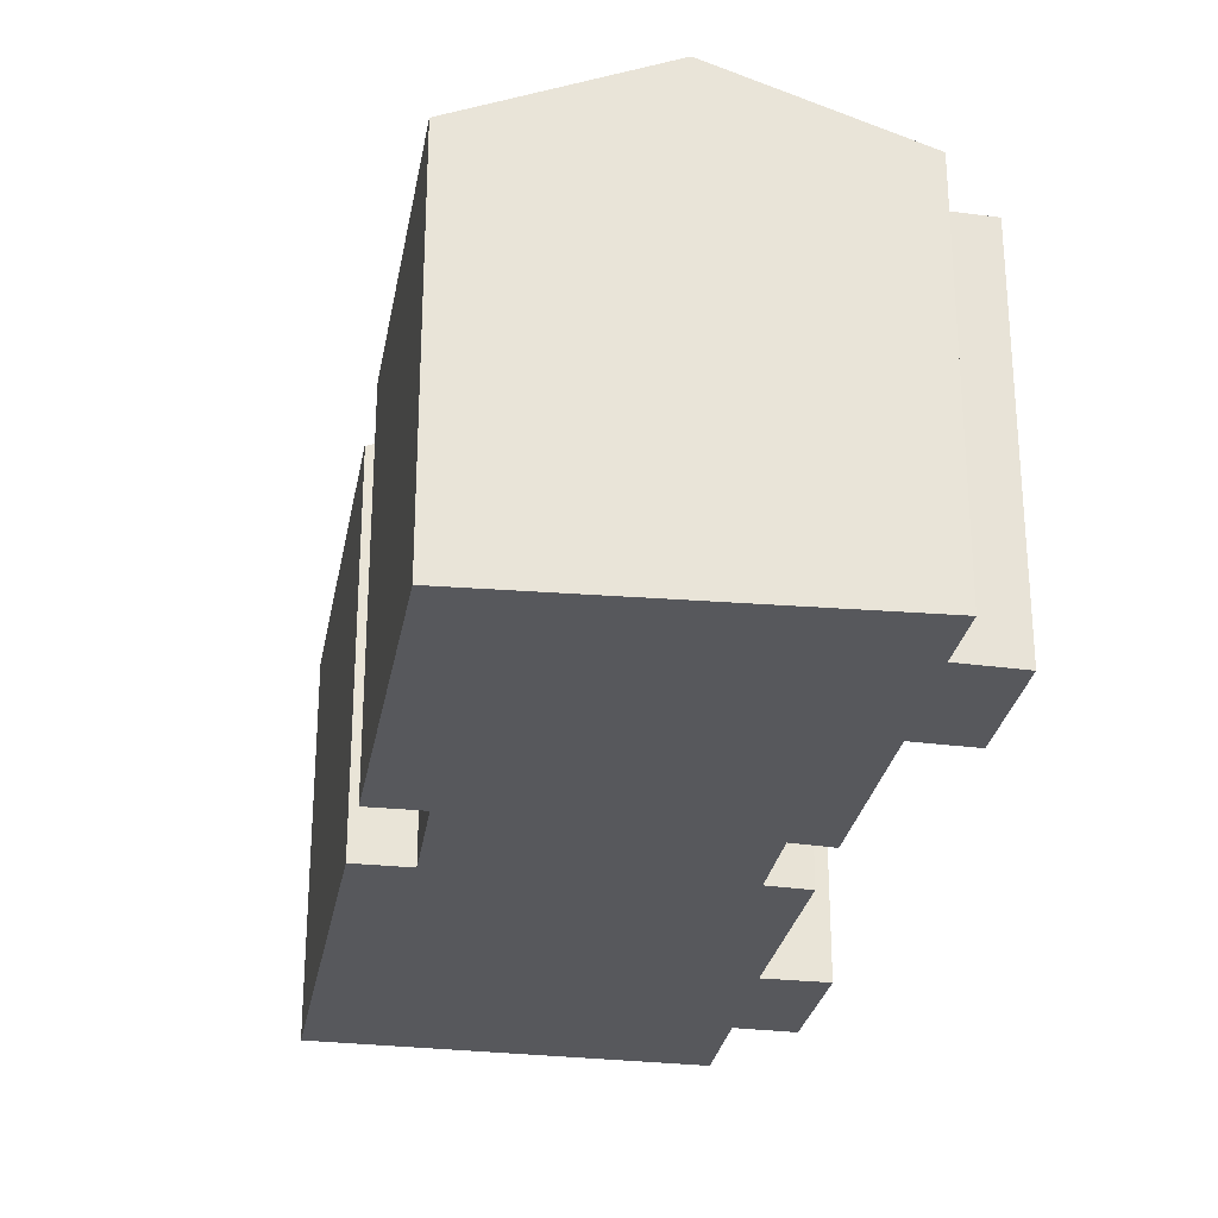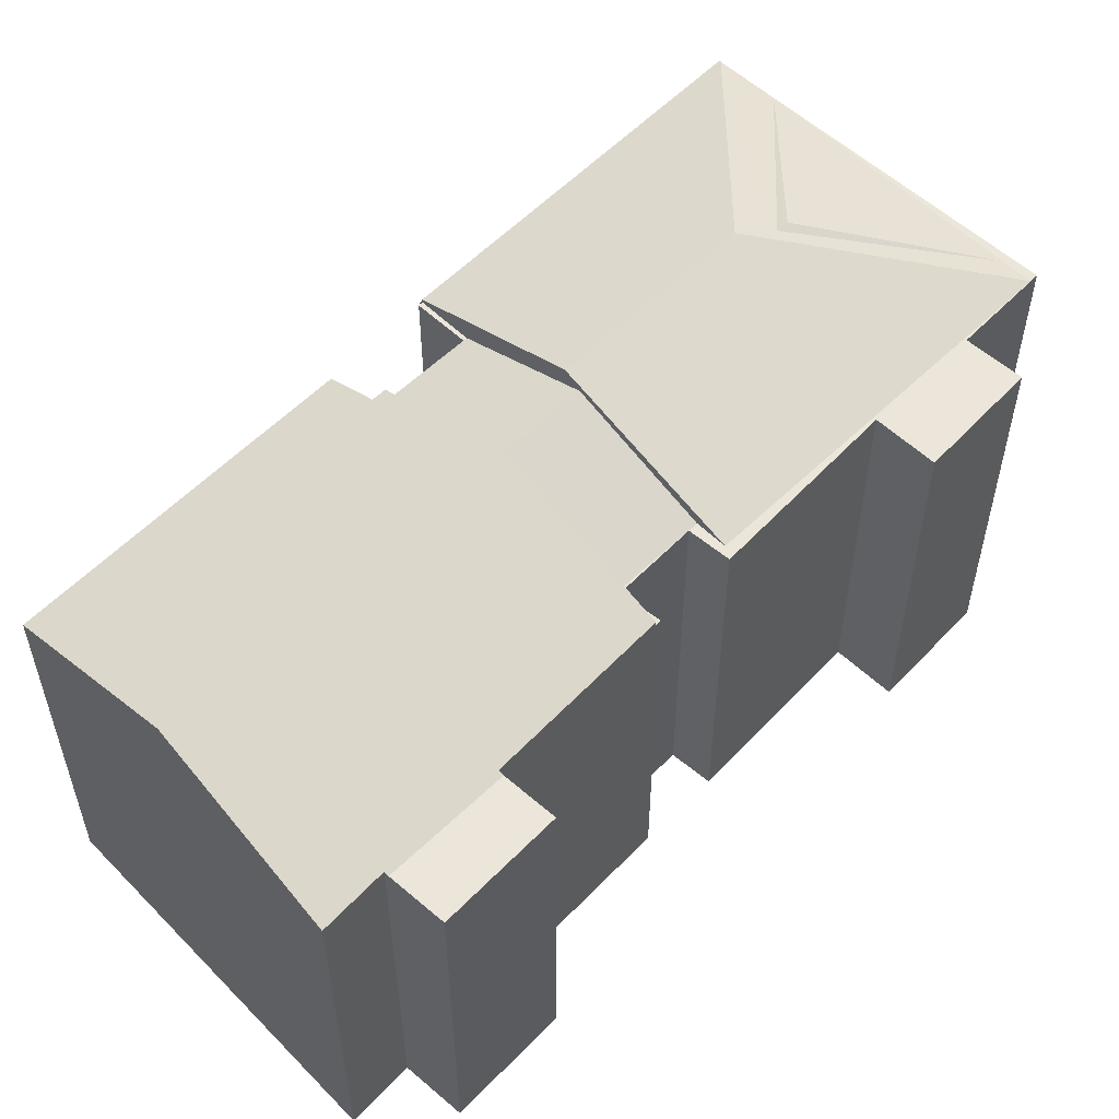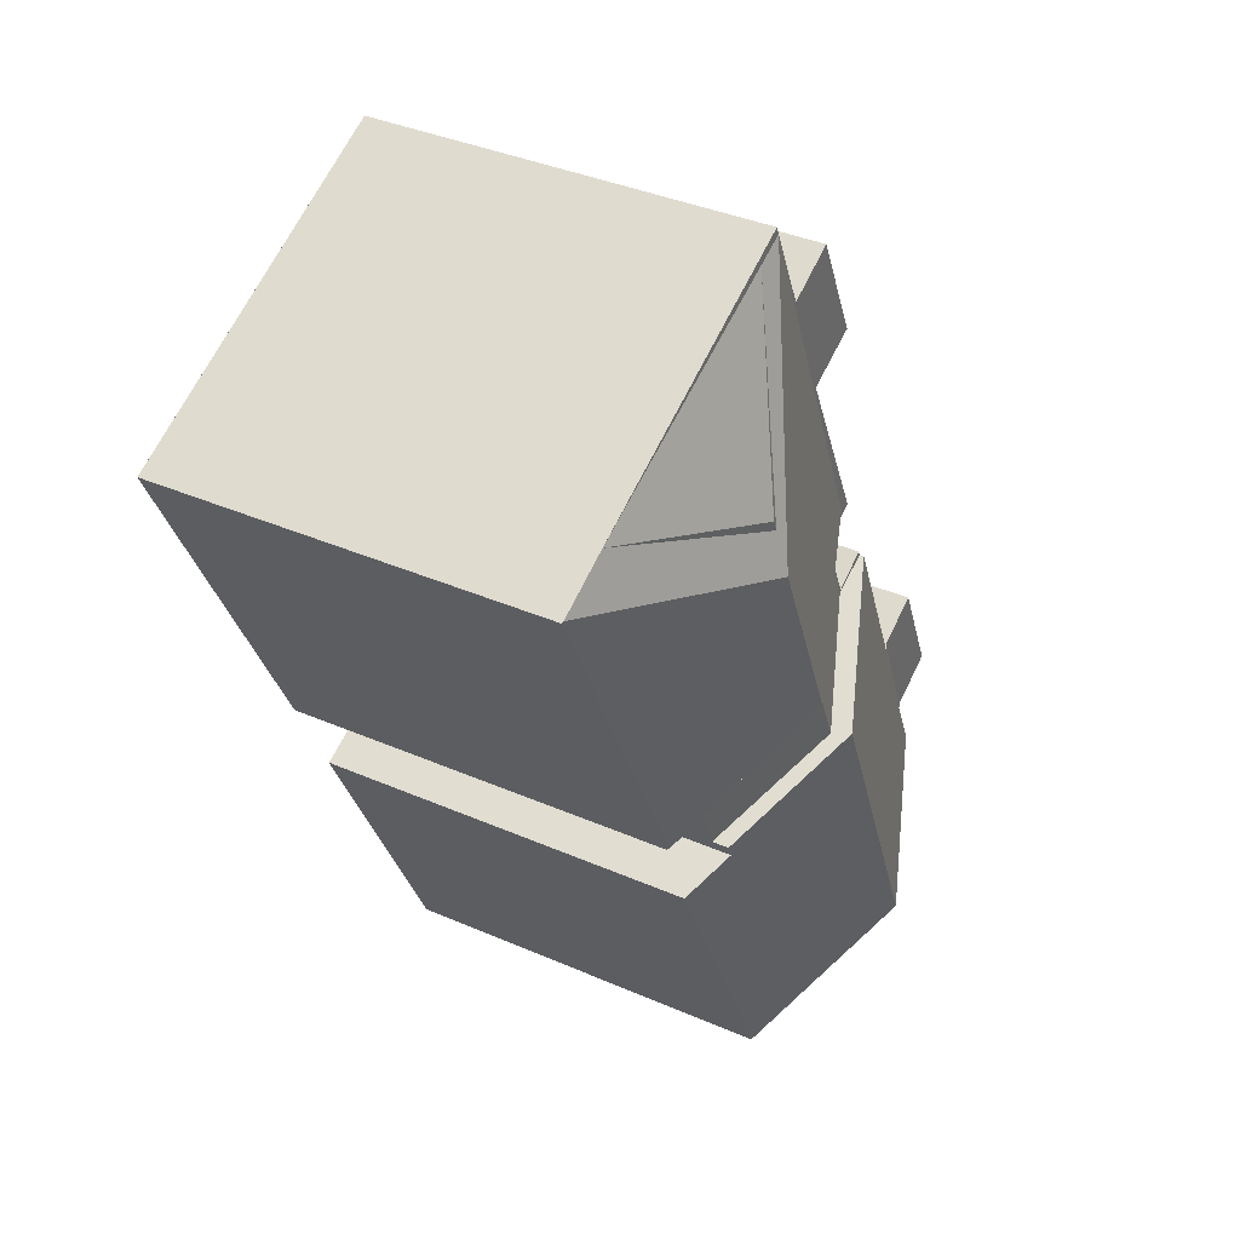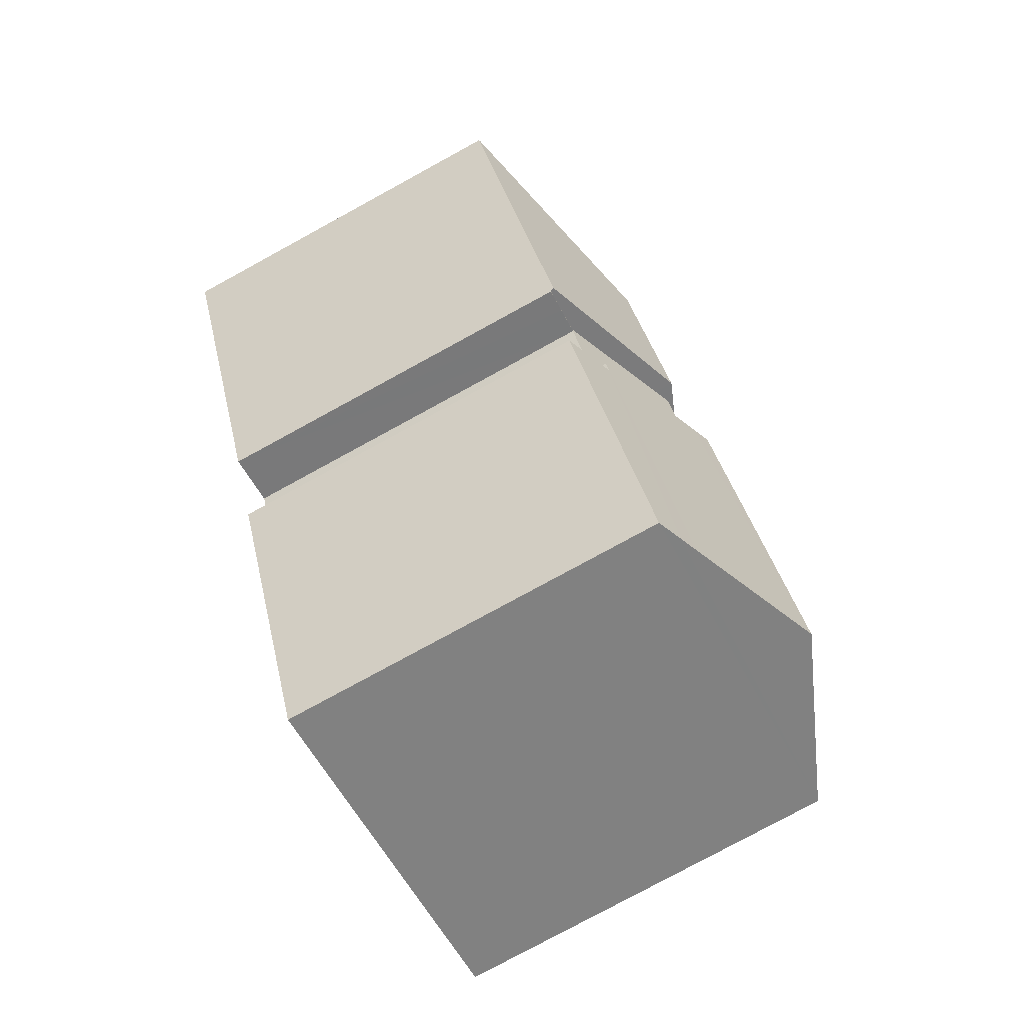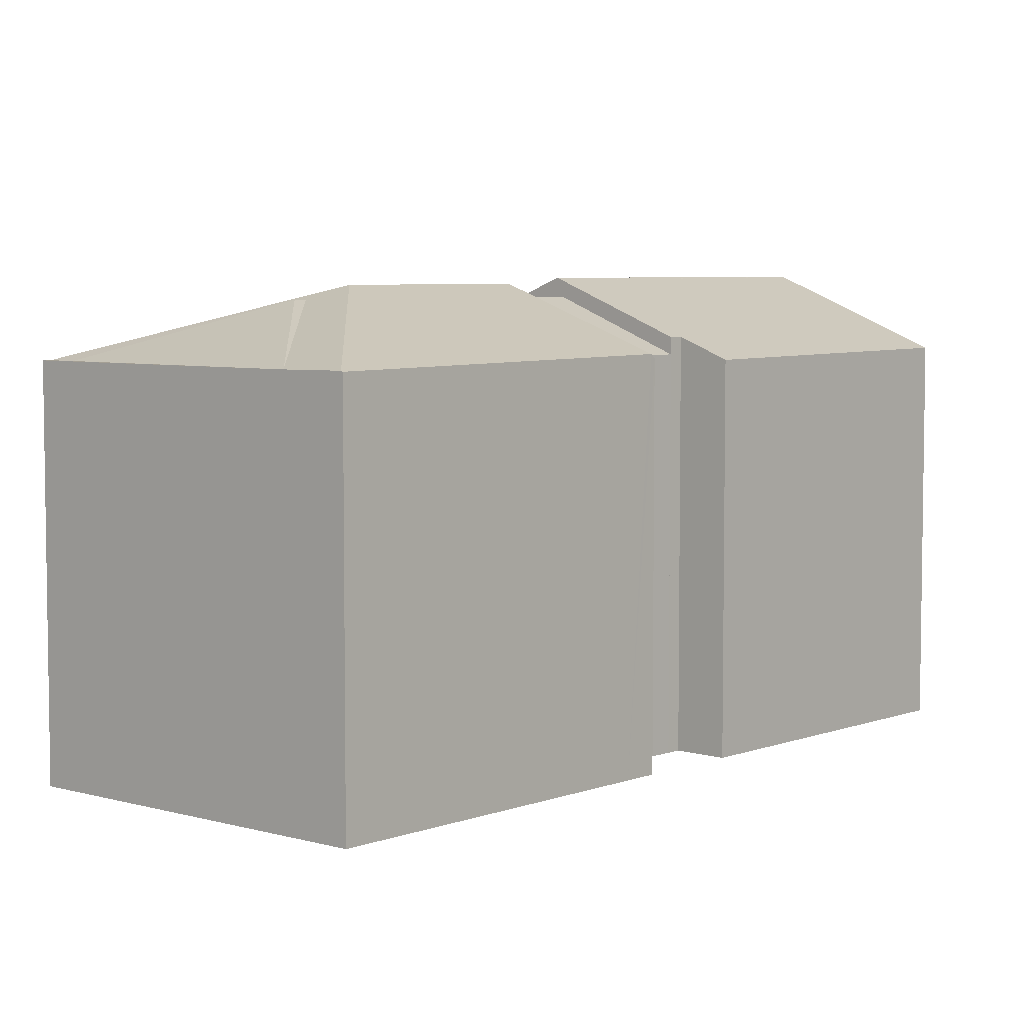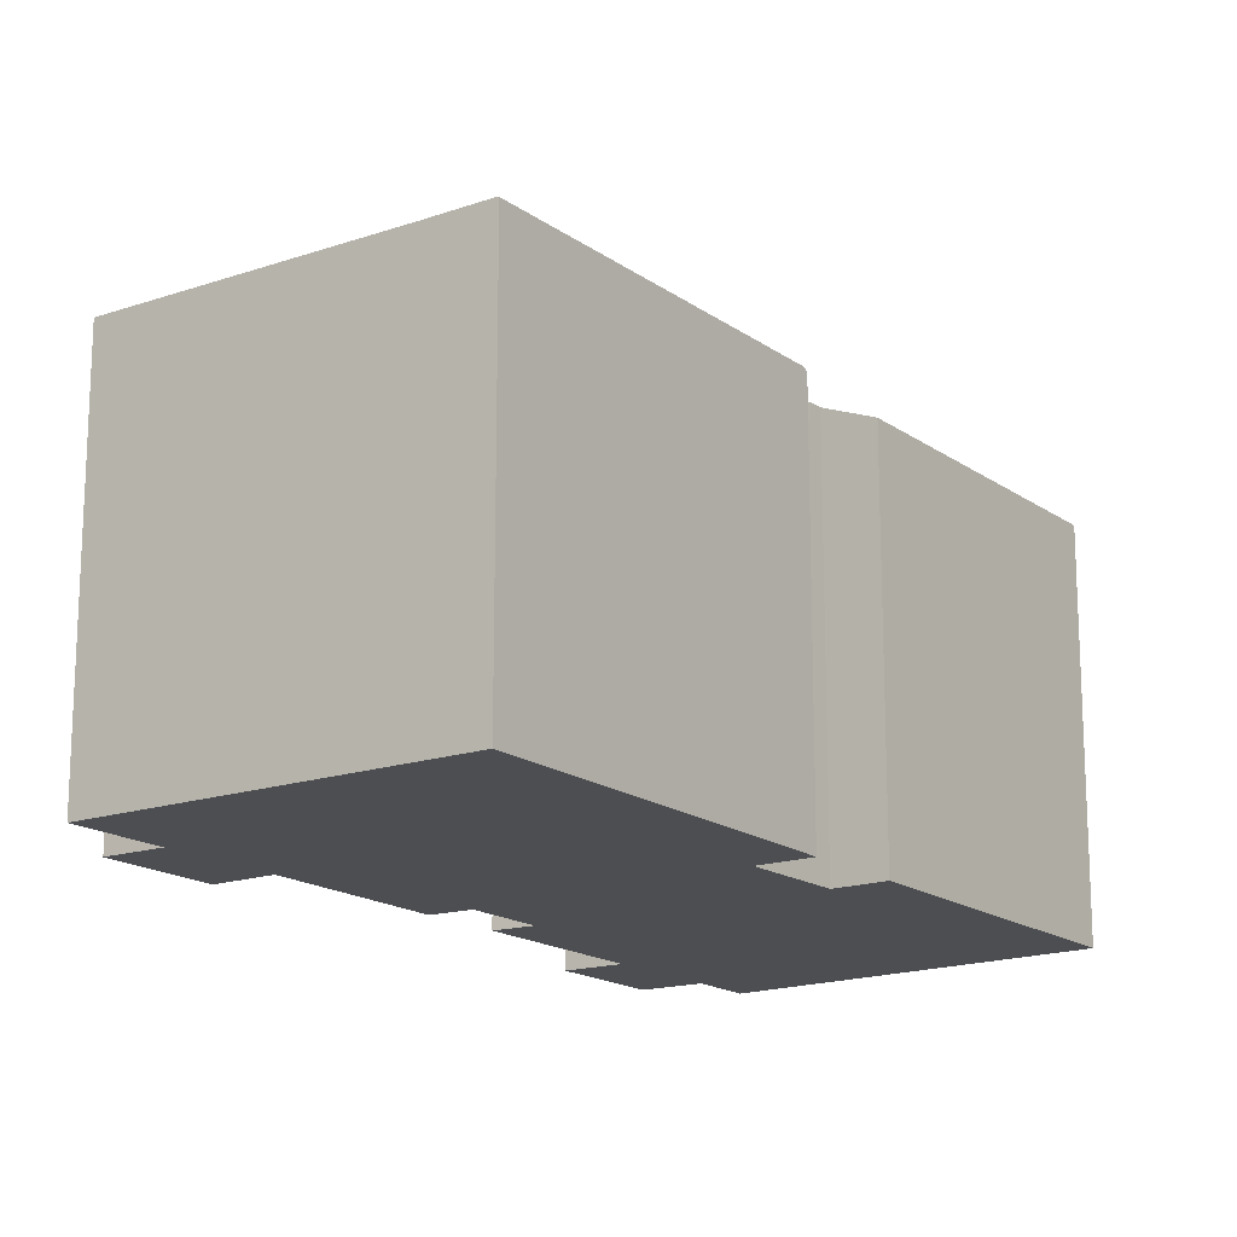
<metadata>
{"format":"obj","ext":"obj","renderer":"f3d","projection":"perspective","resolution":1024,"background":"white","views":[{"elev":-28.7,"azim":-165.1,"up":"+Y"},{"elev":56.9,"azim":-111.7,"up":"+Y"},{"elev":38.0,"azim":119.0,"up":"+Z"},{"elev":-78.9,"azim":118.6,"up":"+Z"},{"elev":5.5,"azim":66.3,"up":"+Y"},{"elev":-16.6,"azim":59.8,"up":"+Y"}]}
</metadata>
<code>
v  11.75 10.65 19.08
v  11.03 10.65 19.65
v  18.78 10.65 16.03
v  10.93 10.65 19.43
v  13.74 12.14 14.03
v  13.59 12.14 13.69
v  16.2 10.75 6.102
v  20.43 10.67 15.26
v  20.48 10.65 15.23
v  13.64 12.5 12.57
v  11.34 12.5 7.256
v  15.83 10.76 5.308
v  14.4 11.31 5.927
v  15.11 10.65 5.491
v  15.83 10.65 5.308
v  15.78 10.65 5.191
v  14.4 10.65 5.927
v  14.36 10.65 5.828
v  10.14 12.01 4.863
v  13.34 10.65 3.476
v  11.34 11.95 7.256
v  10.89 12.14 7.452
v  9.823 12.14 5.001
v  9.656 12.07 5.073
v  6.306 10.65 6.525
v  10.66 12.05 7.55
v  7.256 10.65 8.717
v  7.368 10.65 8.976
v  5.239 10.65 7.164
v  5.17 10.65 7.018
v  6.269 10.65 6.602
v  7.511 10.65 16.13
v  6.941 10.65 14.81
v  6.884 10.65 14.84
v  8.522 10.65 14.1
v  8.303 10.65 13.65
v  6.554 10.65 9.329
v  6.182 10.65 9.276
v  8.406 10.65 13.6
v  9.755 10.65 16.71
v  8.138 10.65 17.42
v  8.366 10.65 17.89
v  9.87 10.65 17.15
v  13.26 12.24 13.54
v  7.368 10.96 8.976
v  10.66 12.24 7.55
v  10.89 12.33 7.452
v  11.03 -1.203e-15 19.65
v  10.93 -1.19e-15 19.43
v  9.87 -1.05e-15 17.15
v  5.17 -4.297e-16 7.018
v  5.239 -4.387e-16 7.164
v  6.269 -4.043e-16 6.602
v  7.256 -5.338e-16 8.717
v  6.182 -5.68e-16 9.276
v  8.522 -8.634e-16 14.1
v  8.303 -8.357e-16 13.65
v  6.884 -9.084e-16 14.84
v  7.511 -9.874e-16 16.13
v  8.138 -1.066e-15 17.42
v  8.366 -1.095e-15 17.89
v  20.43 -9.342e-16 15.26
v  20.48 -9.326e-16 15.23
v  18.78 -9.814e-16 16.03
v  16.2 -3.736e-16 6.102
v  15.78 -3.179e-16 5.191
v  15.83 -3.25e-16 5.308
v  14.36 -3.569e-16 5.828
v  13.34 -2.128e-16 3.476
v  15.11 -3.362e-16 5.491
v  9.823 -3.062e-16 5.001
v  10.14 -2.978e-16 4.863
v  9.656 -3.106e-16 5.073
v  6.306 -3.995e-16 6.525
v  6.941 -9.069e-16 14.81
v  10.48 10.62 -6.277
v  14.27 10.65 2.618
v  14.55 10.53 2.495
v  13.18 11.11 3.094
v  9.803 10.9 -6.011
v  9.31 11.11 -5.818
v  10.14 12.45 4.863
v  13.34 11.11 3.476
v  5.571 12.65 -4.353
v  9.823 12.58 5.001
v  5.628 12.65 -4.222
v  9.656 12.65 5.073
v  2.839 10.65 2.433
v  1.581 10.7 -0.788
v  1.468 10.65 -0.731
v  0.91 10.67 -2.177
v  0.768 10.67 -2.47
v  2.974 10.71 2.366
v  6.306 11.25 6.525
v  5.17 10.77 7.018
v  0 10.65 6.521e-16
v  1.454 10.65 3.115
v  2.974 -1.449e-16 2.366
v  2.839 -1.49e-16 2.433
v  1.454 -1.907e-16 3.115
v  13.18 -1.895e-16 3.094
v  14.55 -1.528e-16 2.495
v  14.27 -1.603e-16 2.618
v  0.768 1.512e-16 -2.47
v  1.581 4.825e-17 -0.788
v  0.91 1.333e-16 -2.177
v  0 0 0
v  10.48 3.844e-16 -6.277
v  9.803 3.681e-16 -6.011
v  9.31 3.563e-16 -5.818
v  5.571 2.665e-16 -4.353
v  1.468 4.476e-17 -0.731
g defaultobject
f 1 2 3
f 2 1 4
f 5 1 3
f 3 6 5
f 7 8 9
f 8 7 10
f 10 7 11
f 11 7 12
f 11 12 13
f 14 15 16
f 15 14 17
f 17 14 18
f 19 18 20
f 18 19 21
f 21 19 22
f 22 19 23
f 21 17 18
f 24 22 23
f 22 24 25
f 22 25 26
f 26 25 27
f 26 27 28
f 29 25 30
f 25 29 31
f 25 31 27
f 32 33 34
f 33 32 35
f 36 37 38
f 37 36 39
f 39 36 35
f 39 35 40
f 40 35 32
f 40 32 41
f 40 41 42
f 40 42 43
f 40 43 4
f 37 27 38
f 27 37 28
f 4 1 44
f 6 44 1
f 3 8 6
f 44 6 8
f 10 44 8
f 39 45 37
f 45 39 46
f 46 39 40
f 46 40 4
f 46 4 44
f 46 44 47
f 47 44 11
f 11 44 10
f 6 1 5
f 45 28 37
f 28 45 46
f 28 46 26
f 26 46 47
f 26 47 22
f 22 47 11
f 22 11 21
f 21 11 13
f 21 13 17
f 17 13 12
f 17 12 15
f 4 48 2
f 48 4 43
f 48 43 49
f 49 43 50
f 51 29 30
f 29 51 52
f 53 27 31
f 27 53 54
f 55 36 38
f 36 55 35
f 35 55 56
f 56 55 57
f 58 32 34
f 32 58 41
f 41 58 42
f 42 58 59
f 42 59 60
f 42 60 61
f 48 3 2
f 3 48 8
f 8 48 9
f 9 48 62
f 9 62 63
f 62 48 64
f 52 31 29
f 31 52 53
f 61 43 42
f 43 61 50
f 63 7 9
f 7 63 12
f 12 63 65
f 12 65 16
f 16 65 66
f 66 65 67
f 68 20 18
f 20 68 69
f 66 14 16
f 14 66 18
f 18 66 68
f 68 66 70
f 19 24 23
f 24 19 20
f 24 20 69
f 24 69 25
f 25 69 30
f 30 69 71
f 30 71 51
f 71 69 72
f 51 71 73
f 51 73 74
f 54 38 27
f 38 54 55
f 56 33 35
f 33 56 34
f 34 56 58
f 58 56 75
f 60 50 61
f 50 60 59
f 51 53 52
f 53 51 74
f 49 64 48
f 64 49 50
f 64 50 59
f 64 59 58
f 64 58 75
f 64 75 56
f 64 56 62
f 62 56 57
f 62 57 55
f 62 55 63
f 63 55 65
f 65 55 54
f 65 54 53
f 65 53 74
f 65 74 68
f 68 74 73
f 68 73 71
f 68 71 69
f 69 71 72
f 68 67 65
f 67 68 70
f 67 70 66
f 76 77 78
f 77 76 79
f 79 76 80
f 79 80 81
f 79 82 83
f 82 79 81
f 82 81 84
f 82 84 85
f 85 84 86
f 85 86 87
f 88 89 90
f 91 84 92
f 84 91 89
f 84 89 86
f 86 89 87
f 87 89 93
f 93 89 88
f 87 93 94
f 94 93 95
f 96 88 90
f 88 96 97
f 88 98 93
f 98 88 97
f 98 97 99
f 99 97 100
f 51 94 95
f 94 51 87
f 87 51 85
f 85 51 82
f 82 51 83
f 83 51 74
f 83 74 73
f 83 73 69
f 69 73 72
f 72 73 71
f 101 77 79
f 77 101 78
f 78 101 102
f 102 101 103
f 93 51 95
f 51 93 98
f 104 91 92
f 91 104 89
f 89 104 105
f 105 104 106
f 107 97 96
f 97 107 100
f 69 79 83
f 79 69 101
f 78 108 76
f 108 78 102
f 81 92 84
f 92 81 80
f 92 80 76
f 92 76 108
f 92 108 104
f 104 108 109
f 104 109 110
f 104 110 111
f 105 90 89
f 90 105 96
f 96 105 107
f 107 105 112
f 111 106 104
f 106 111 105
f 112 100 107
f 100 112 105
f 100 105 111
f 100 111 110
f 100 110 109
f 100 109 108
f 100 108 98
f 98 108 102
f 100 98 99
f 98 102 103
f 98 103 101
f 98 101 51
f 51 101 74
f 74 101 73
f 73 101 71
f 71 101 72
f 69 72 101

</code>
